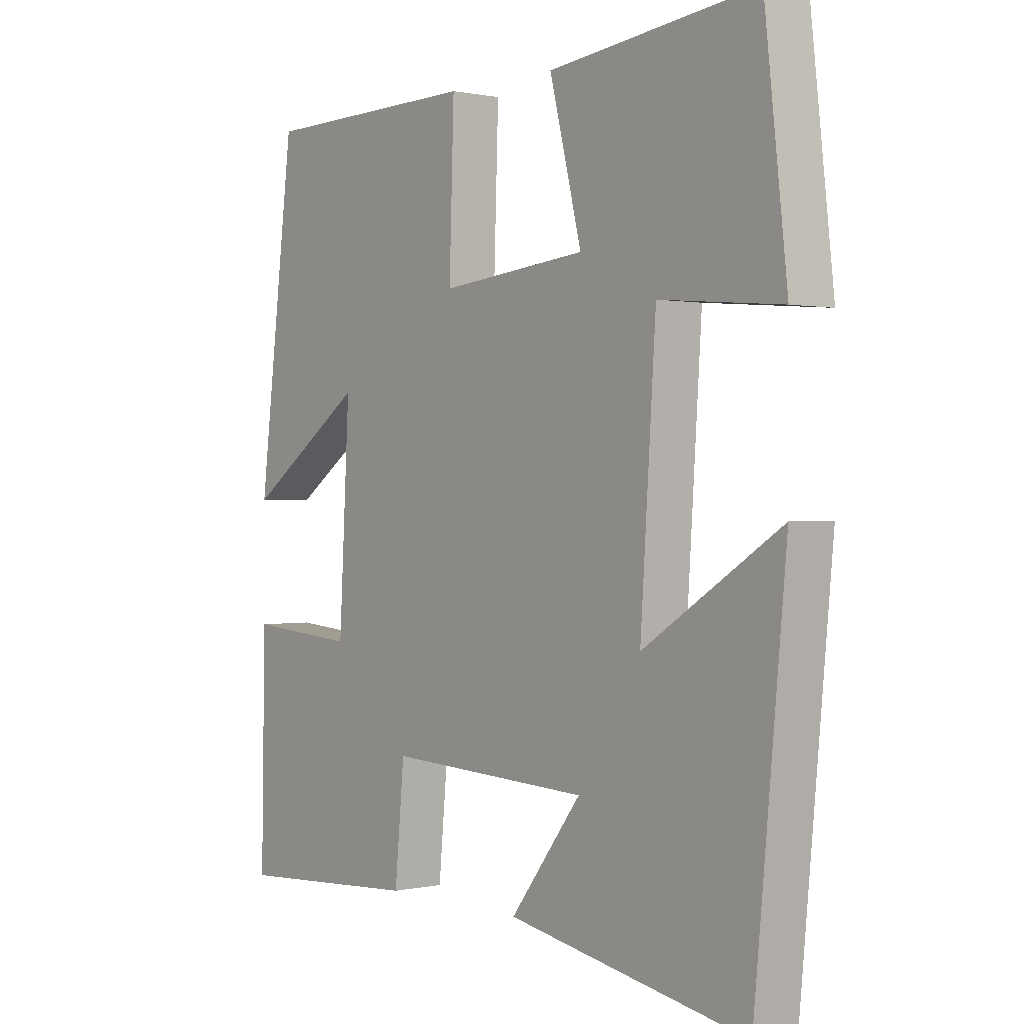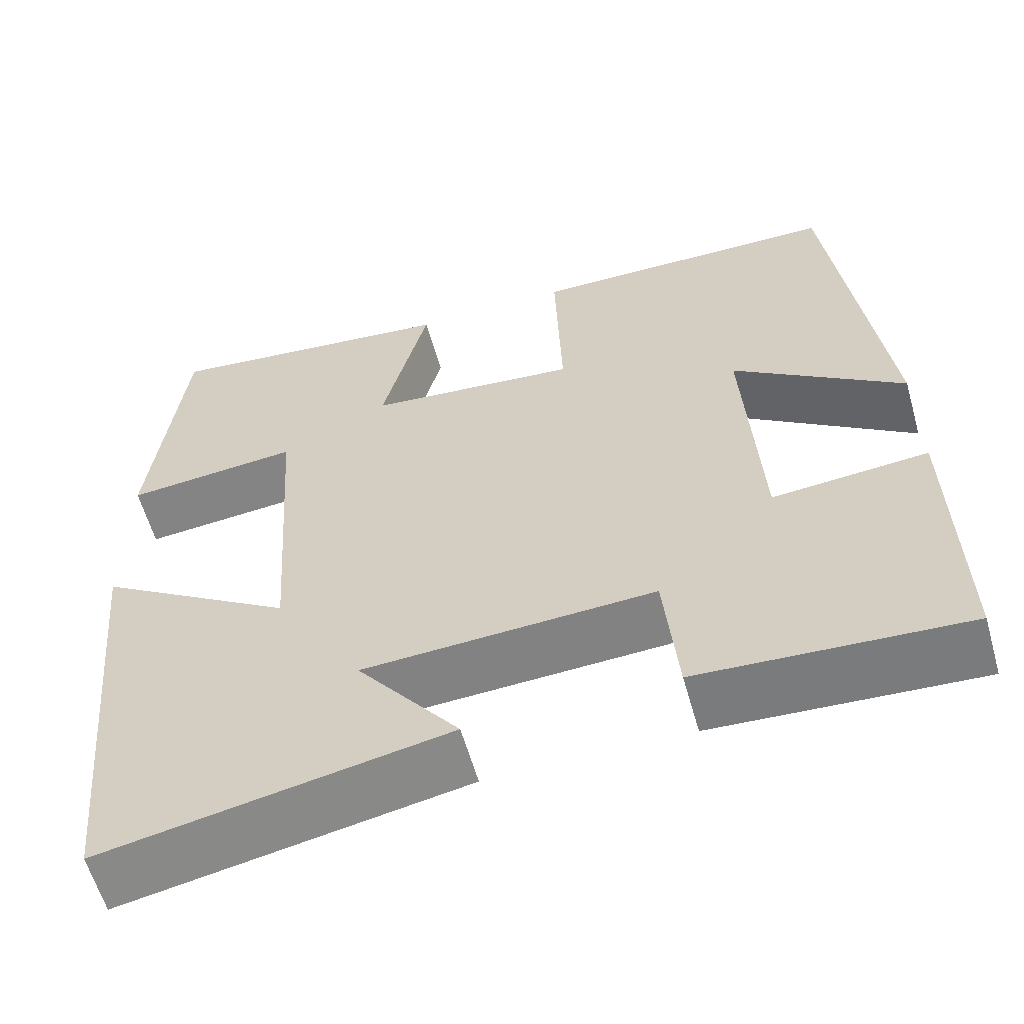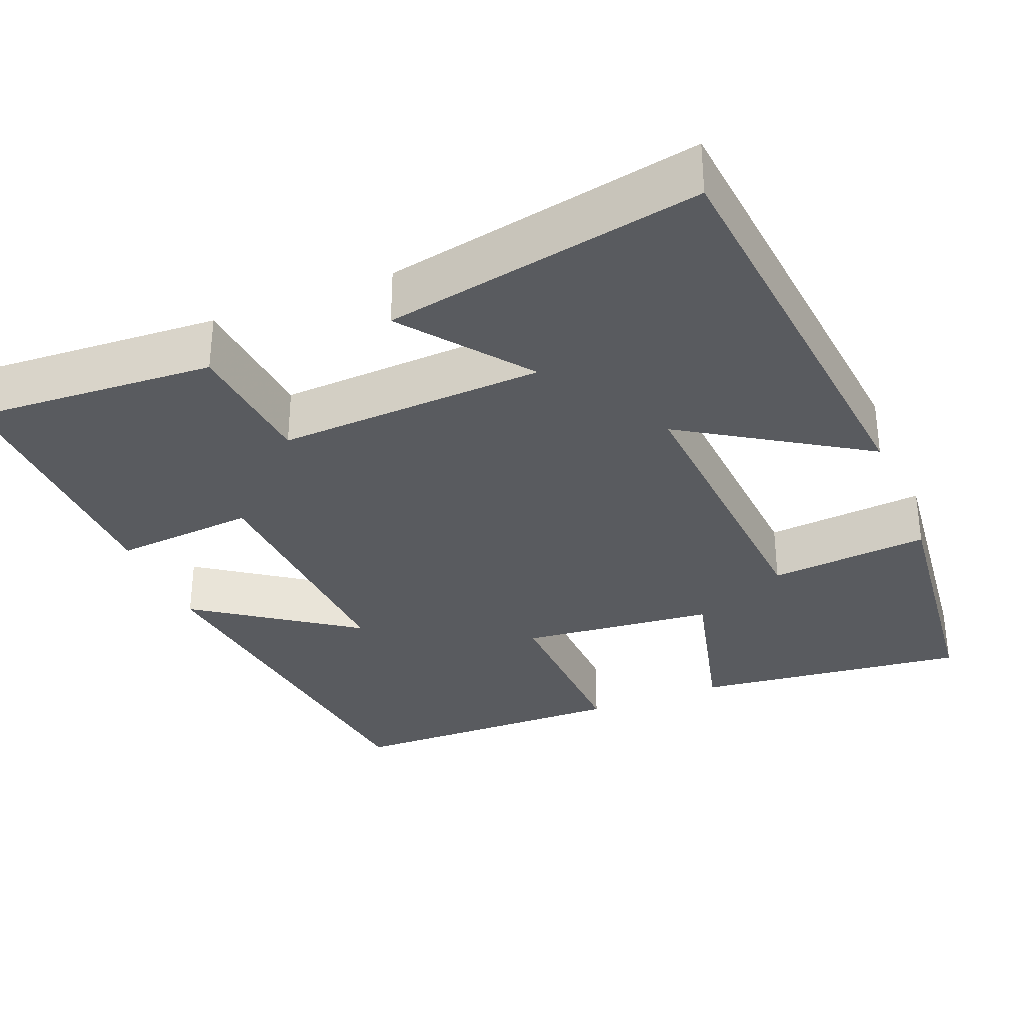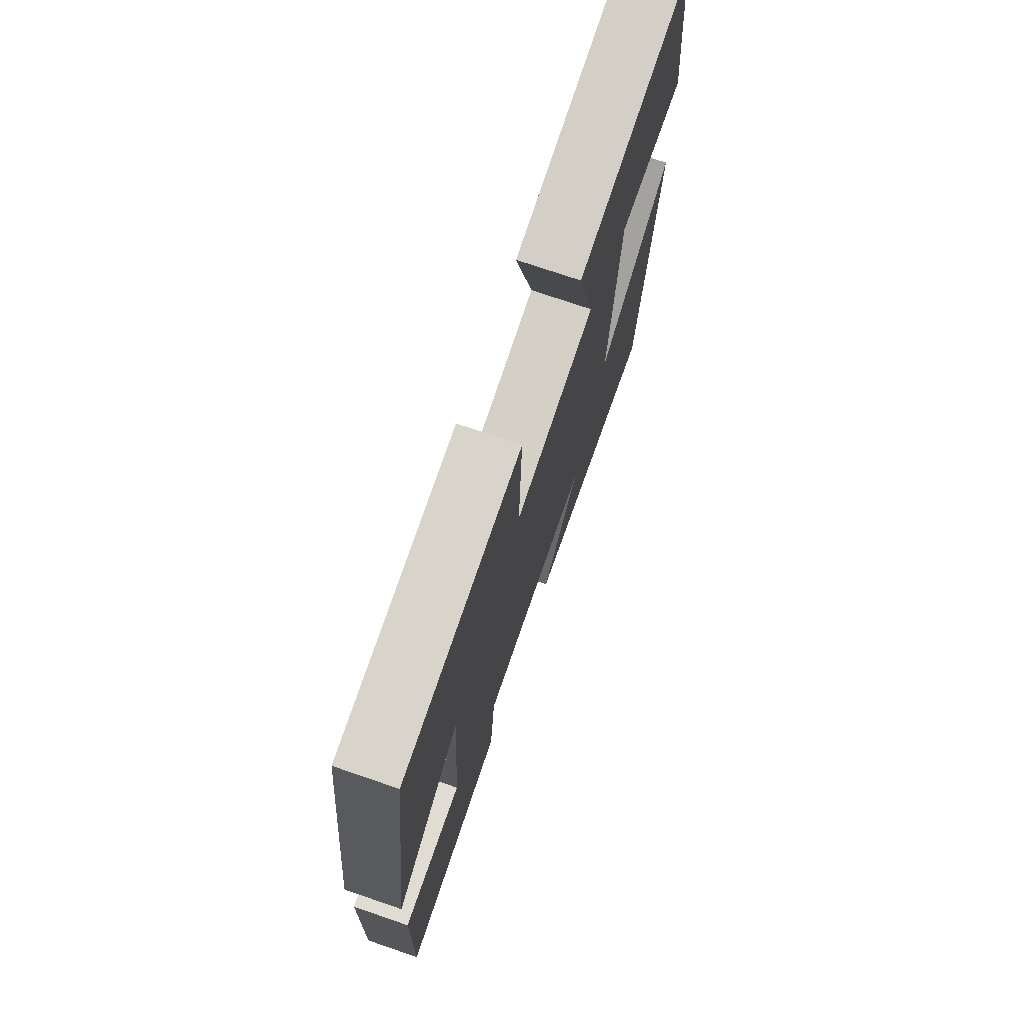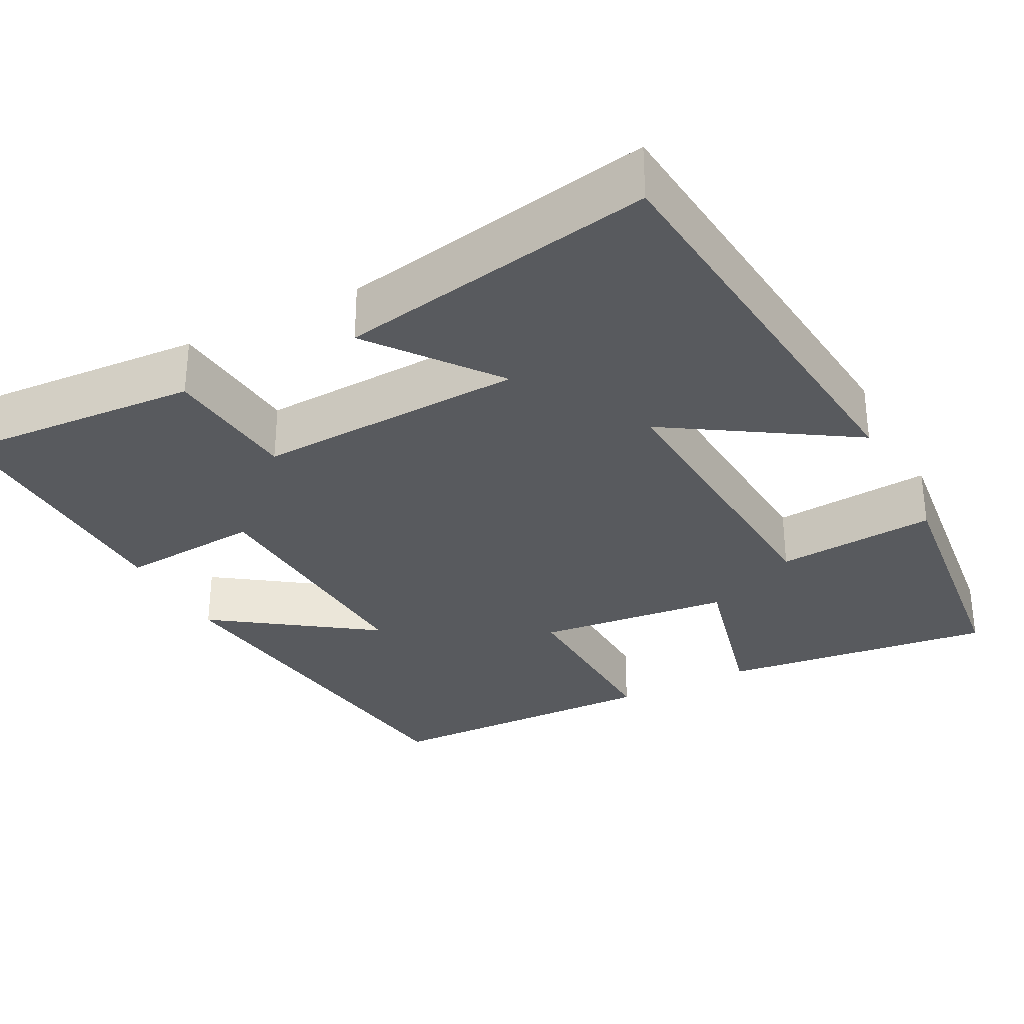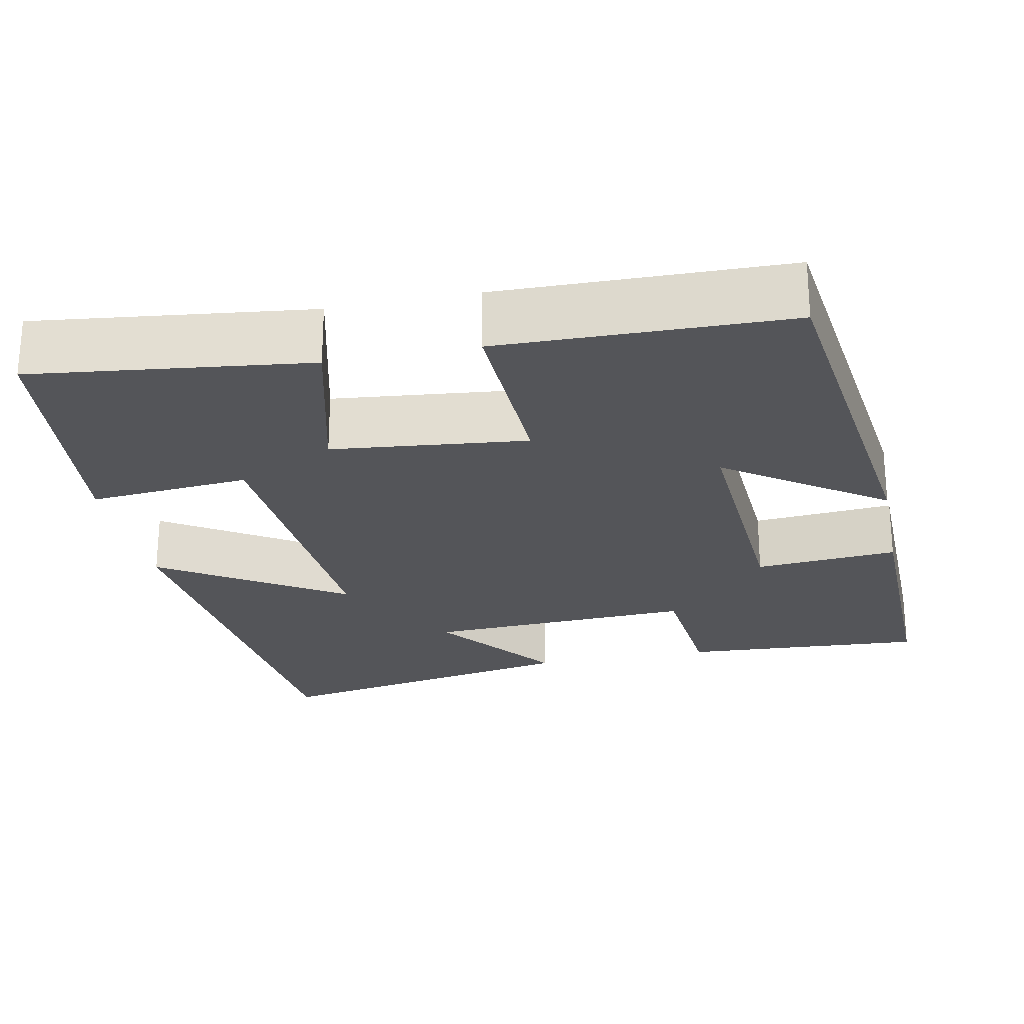
<metadata>
{"format":"obj","ext":"obj","renderer":"f3d","projection":"perspective","resolution":1024,"background":"white","views":[{"elev":0.5,"azim":-128.9,"up":"+Z"},{"elev":-59.7,"azim":15.8,"up":"+Z"},{"elev":-32.6,"azim":-157.8,"up":"+Y"},{"elev":74.0,"azim":108.9,"up":"+Z"},{"elev":-31.0,"azim":-152.5,"up":"+Y"},{"elev":-24.6,"azim":11.5,"up":"+Y"}]}
</metadata>
<code>
v -0.447 0.07 -0.576
v -0.5 0.07 -0.023
v -0.269 0.07 -0.171
v -0.295 0.07 0.221
v -0.5 0.07 0.203
v -0.462 0.07 0.542
v -0.112 0.07 0.5
v -0.166 0.07 0.284
v 0.082 0.07 0.258
v 0.074 0.07 0.5
v 0.439 0.07 0.493
v 0.5 0.07 -0.004
v 0.3 0.07 0.137
v 0.318 0.07 -0.189
v 0.5 0.07 -0.174
v 0.506 0.07 -0.519
v 0.195 0.07 -0.5
v 0.179 0.07 -0.327
v -0.163 0.07 -0.343
v -0.043 0.07 -0.5
v -0.447 0 -0.576
v -0.5 0 -0.023
v -0.269 0 -0.171
v -0.295 0 0.221
v -0.5 0 0.203
v -0.462 0 0.542
v -0.112 0 0.5
v -0.166 0 0.284
v 0.082 0 0.258
v 0.074 0 0.5
v 0.439 0 0.493
v 0.5 0 -0.004
v 0.3 0 0.137
v 0.318 0 -0.189
v 0.5 0 -0.174
v 0.506 0 -0.519
v 0.195 0 -0.5
v 0.179 0 -0.327
v -0.163 0 -0.343
v -0.043 0 -0.5
f 19 20 1 2
f 15 16 17 18
f 14 15 18 19
f 13 14 19
f 10 11 12 13
f 9 10 13
f 8 9 13 19
f 5 6 7 8
f 4 5 8
f 3 4 8 19
f 2 3 19
f 22 21 40 39
f 38 37 36 35
f 39 38 35 34
f 39 34 33
f 33 32 31 30
f 33 30 29
f 39 33 29 28
f 28 27 26 25
f 28 25 24
f 39 28 24 23
f 39 23 22
f 1 21 22 2
f 2 22 23 3
f 3 23 24 4
f 4 24 25 5
f 5 25 26 6
f 6 26 27 7
f 7 27 28 8
f 8 28 29 9
f 9 29 30 10
f 10 30 31 11
f 11 31 32 12
f 12 32 33 13
f 13 33 34 14
f 14 34 35 15
f 15 35 36 16
f 16 36 37 17
f 17 37 38 18
f 18 38 39 19
f 19 39 40 20
f 20 40 21 1

</code>
